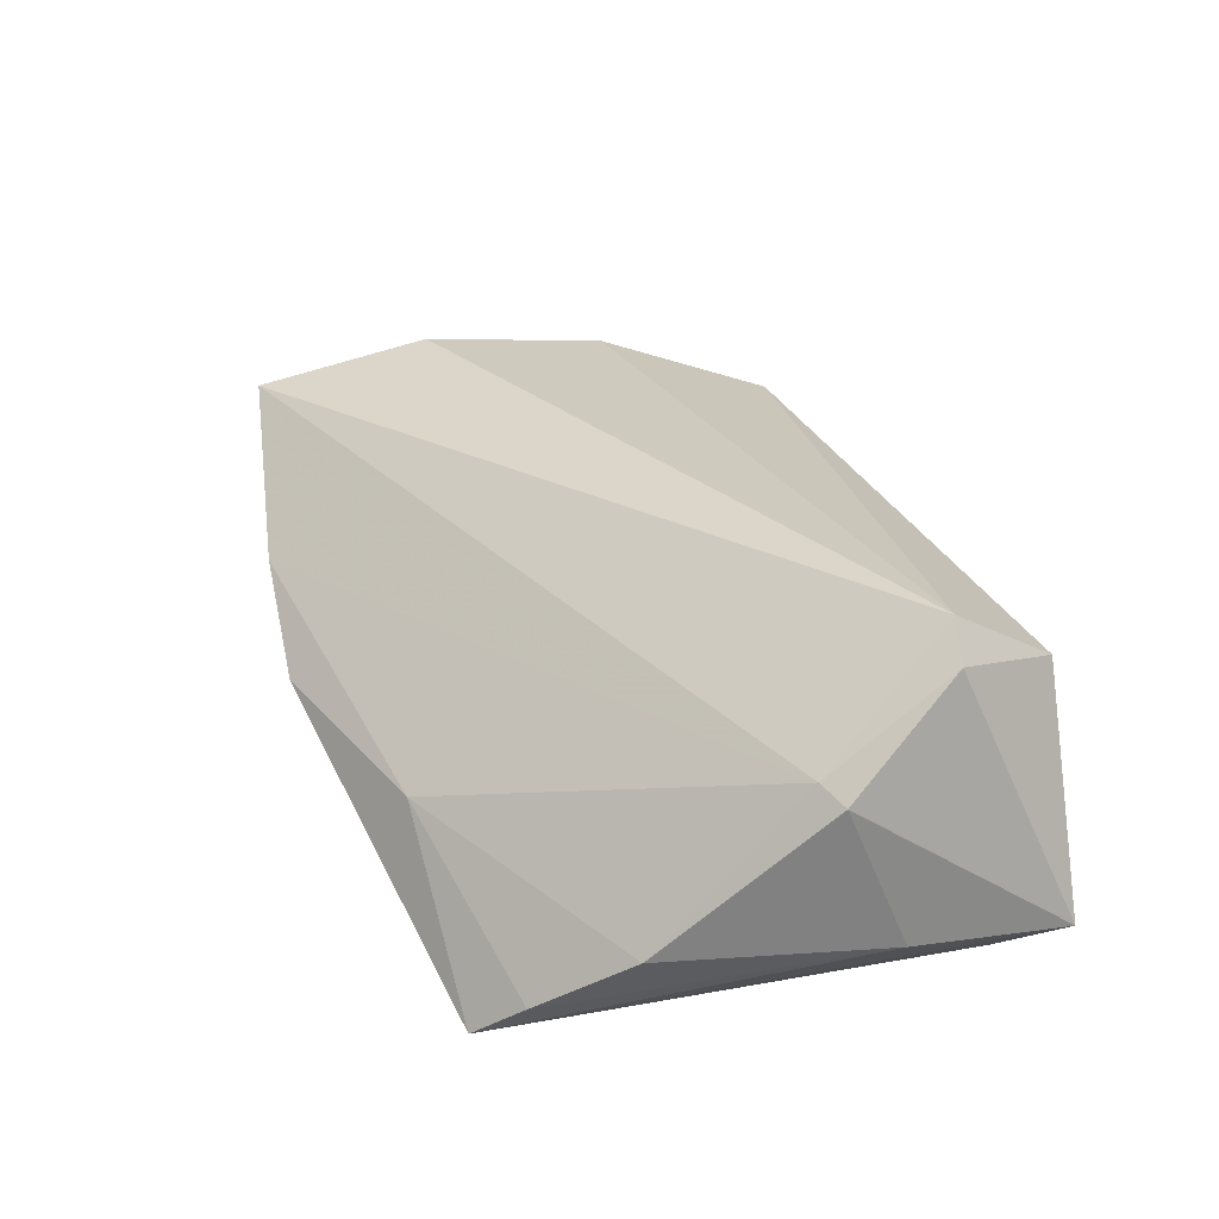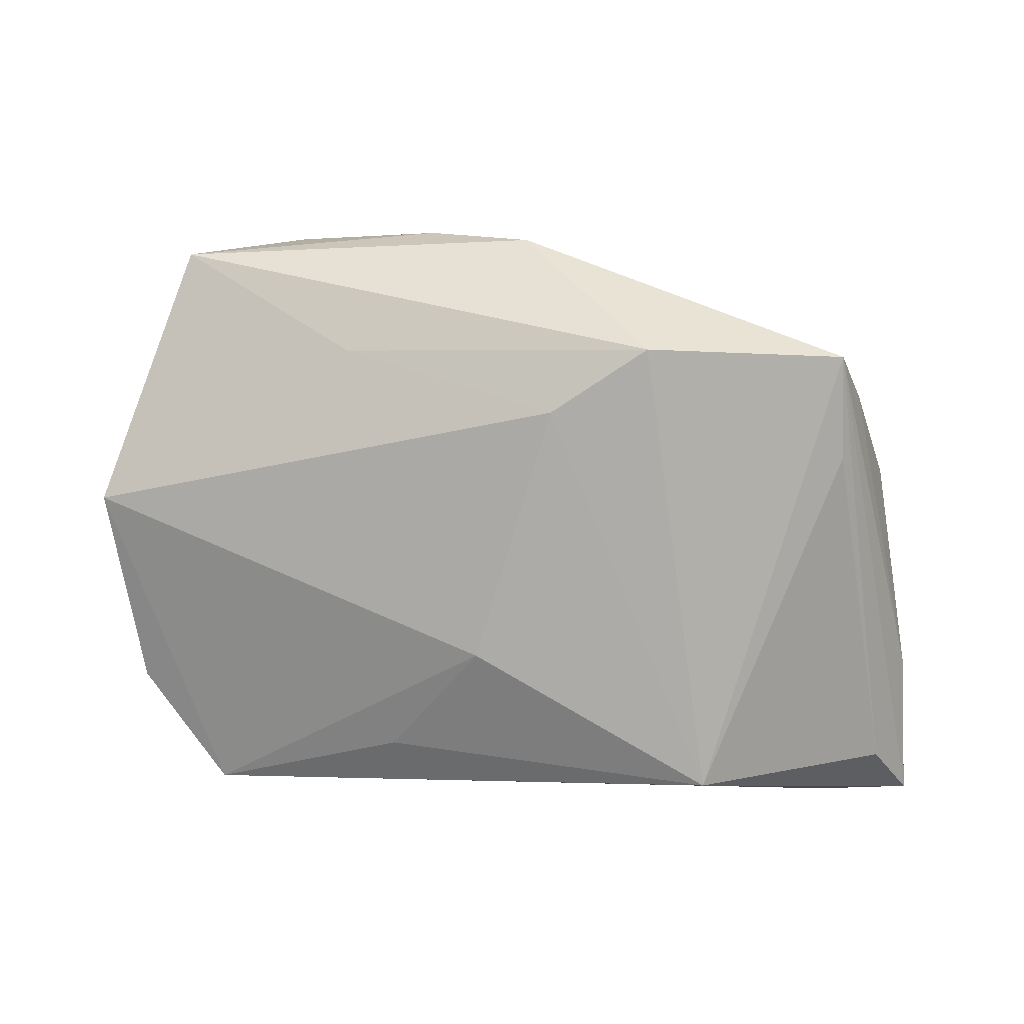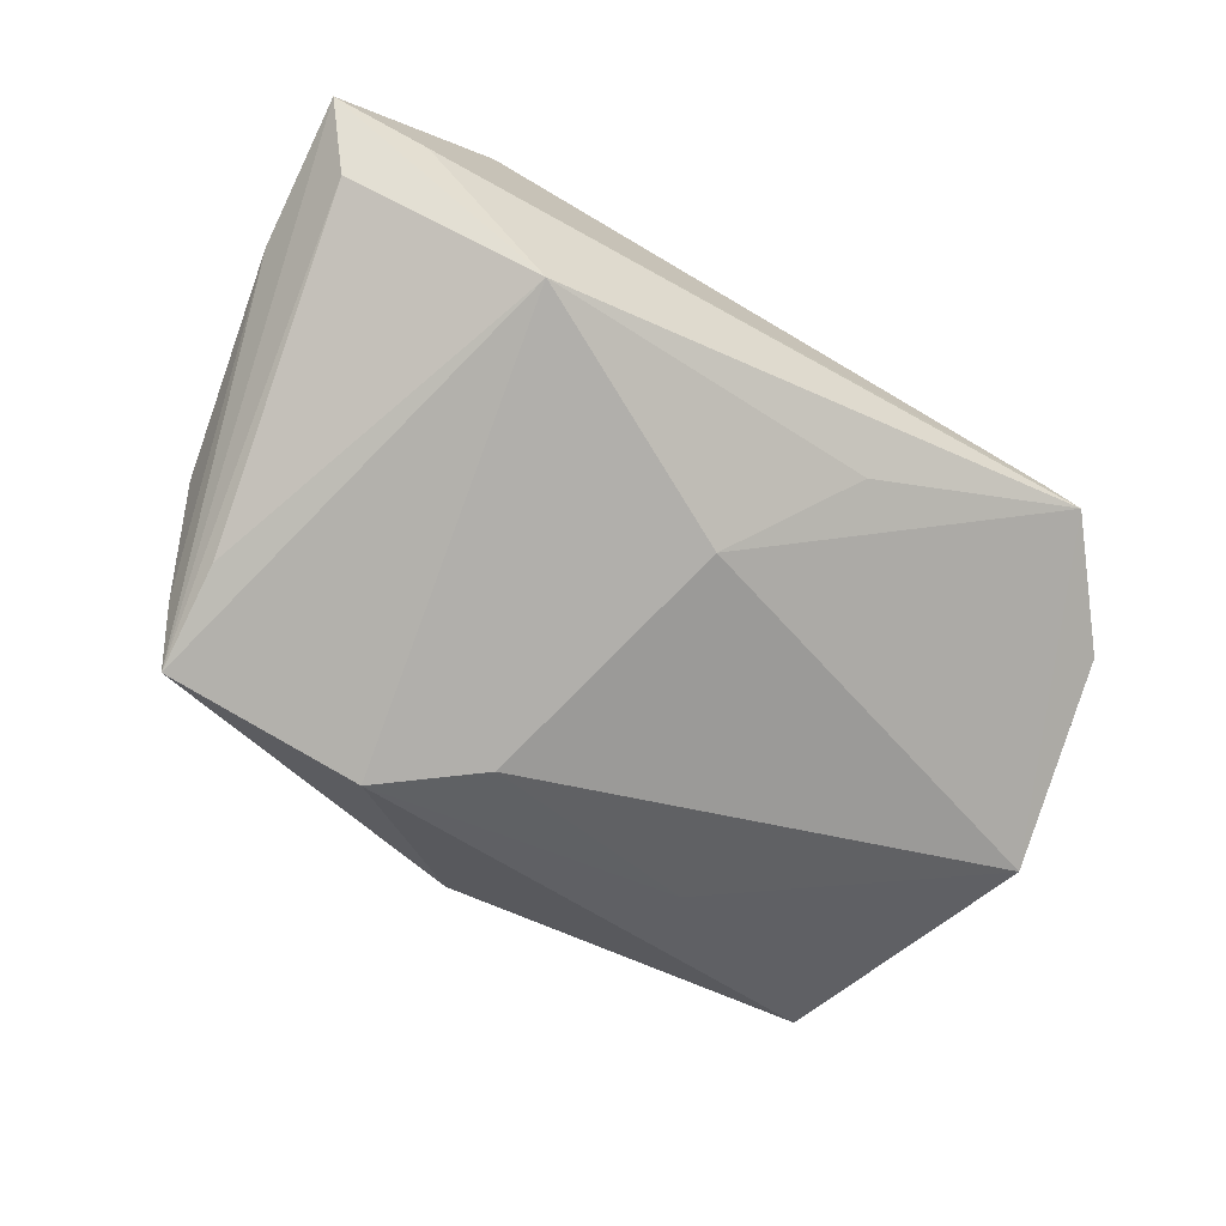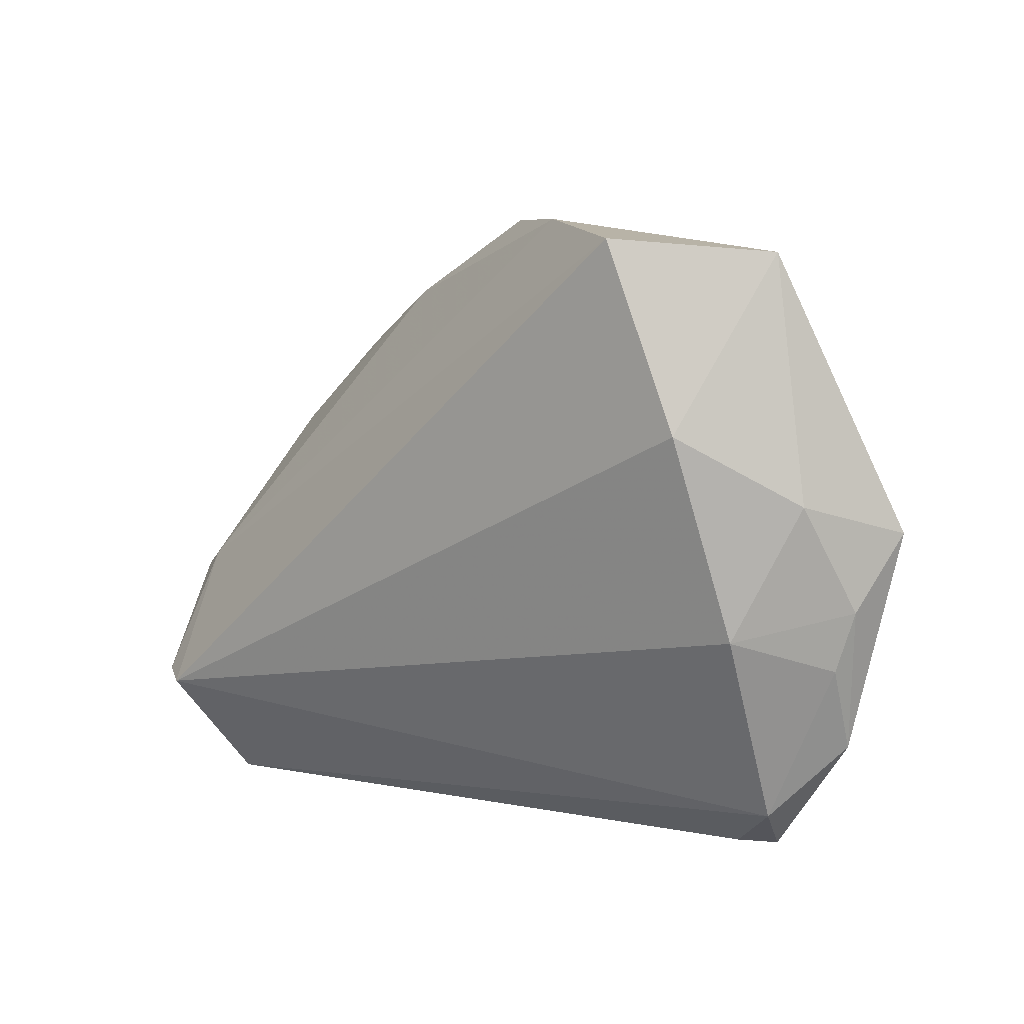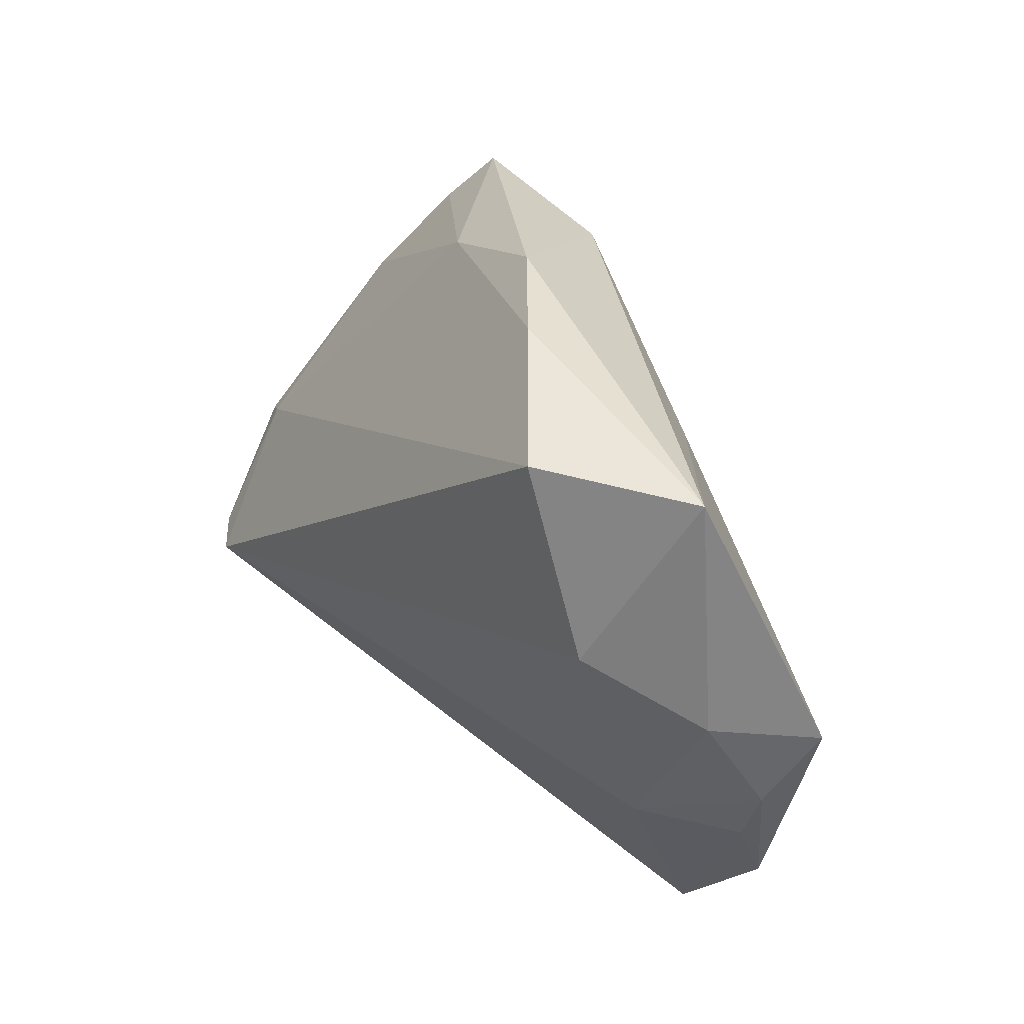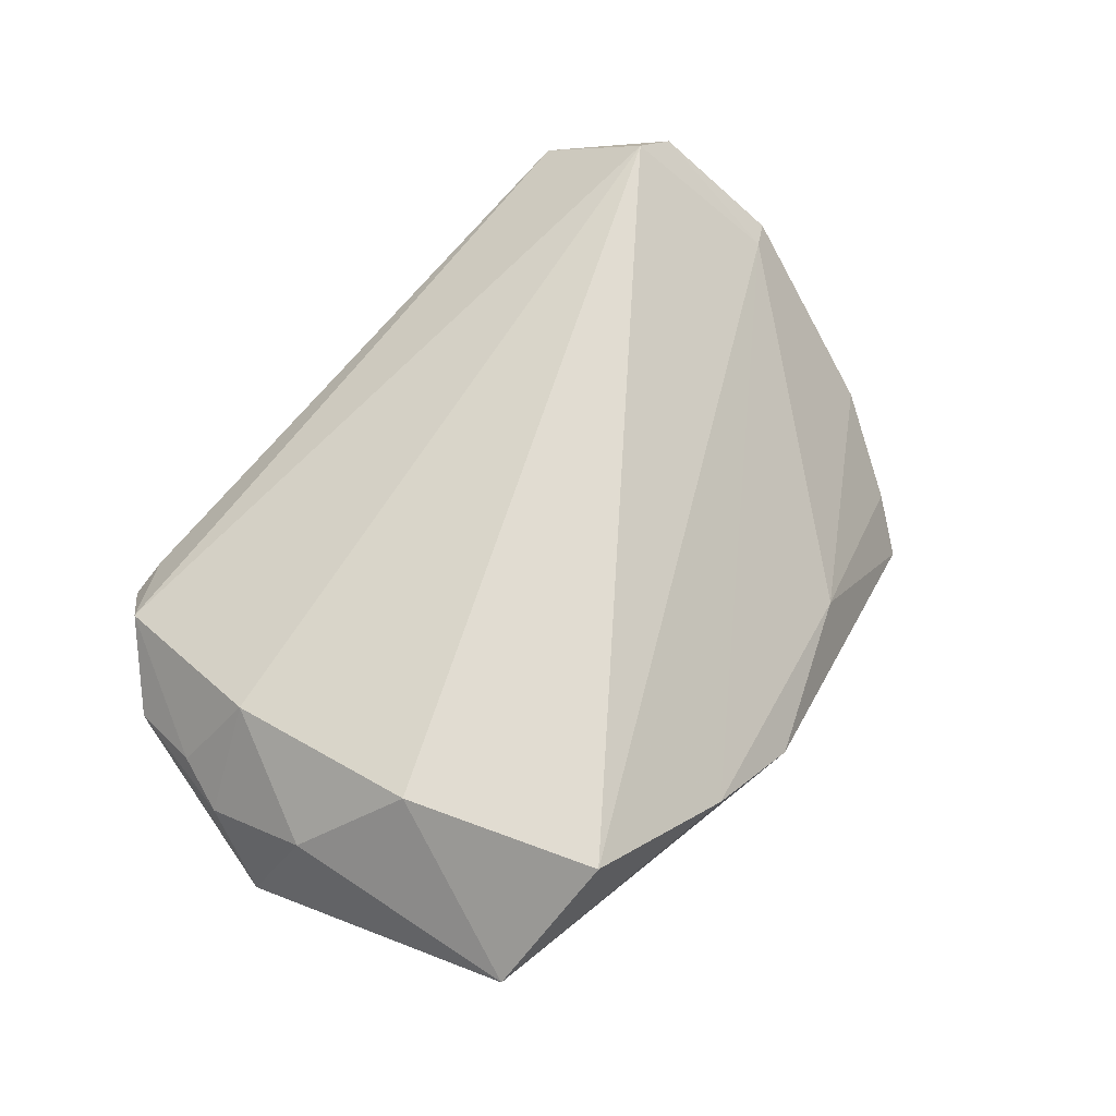
<metadata>
{"format":"obj","ext":"obj","renderer":"f3d","projection":"perspective","resolution":1024,"background":"white","views":[{"elev":34.9,"azim":-104.3,"up":"+Z"},{"elev":-78.0,"azim":178.4,"up":"+Z"},{"elev":-79.1,"azim":-30.0,"up":"+Z"},{"elev":7.5,"azim":42.7,"up":"+Y"},{"elev":39.3,"azim":57.2,"up":"+Y"},{"elev":64.3,"azim":133.5,"up":"+Z"}]}
</metadata>
<code>
v -0.04159 -0.03241 -0.007889
v -0.04689 0.01315 -0.007671
v 0.05392 -0.02006 -0.001999
v 0.03826 -0.0344 -0.00162
v -0.02341 -0.02747 -0.02178
v 0.05679 -0.00309 0.001298
v 0.007197 -0.01093 -0.01993
v -0.05197 -0.01393 -0.007034
v 0.01497 0.04243 0.007272
v -0.03923 -0.02123 0.02514
v 0.05469 -0.0102 0.002153
v 0.01822 -0.02558 -0.013
v -0.04585 -0.00526 0.01182
v -0.0418 0.02441 -0.01638
v 0.03426 0.04008 0.01991
v 0.0591 0.005876 -0.004936
v 0.04878 0.03852 0.006704
v -0.04791 -0.02544 -0.01298
v 0.04641 -0.02883 0.00349
v -0.001588 0.02198 -0.02102
v 0.04277 -0.03429 -0.003665
v -0.04916 -0.007285 0.01057
v -0.05335 -0.03205 -0.006929
v -0.03848 0.03028 -0.02178
v 0.04324 0.01779 0.01867
v -0.03939 0.01706 -0.02091
v -0.0136 0.03054 -0.02178
v -0.04408 -0.02047 0.02213
v 0.05388 0.009658 0.00796
v -0.01894 0.03258 -0.003834
v 0.04746 -0.006232 0.01297
v 0.00193 0.04241 -0.00103
v 0.02555 0.02758 -0.008369
v -0.03569 -0.0344 0.01534
f 20 33 16
f 23 24 18
f 18 5 23
f 16 33 17
f 17 32 9
f 10 25 15
f 15 17 9
f 25 17 15
f 28 22 23
f 27 5 24
f 27 20 5
f 24 32 27
f 32 17 27
f 33 20 27
f 27 17 33
f 24 5 26
f 26 18 24
f 5 18 26
f 16 17 29
f 29 17 25
f 23 22 8
f 22 2 8
f 2 14 8
f 8 24 23
f 8 14 24
f 9 32 30
f 30 14 2
f 30 32 24
f 24 14 30
f 31 25 10
f 10 19 31
f 31 29 25
f 34 19 10
f 34 28 23
f 10 28 34
f 23 5 1
f 1 34 23
f 21 1 5
f 12 21 5
f 16 29 6
f 29 31 6
f 13 2 22
f 13 30 2
f 10 15 13
f 13 15 9
f 9 30 13
f 13 28 10
f 22 28 13
f 19 34 4
f 4 21 19
f 34 1 4
f 1 21 4
f 7 12 5
f 5 20 7
f 7 20 16
f 16 21 7
f 21 12 7
f 3 21 16
f 16 6 3
f 19 21 3
f 11 6 31
f 11 3 6
f 11 31 19
f 19 3 11

</code>
